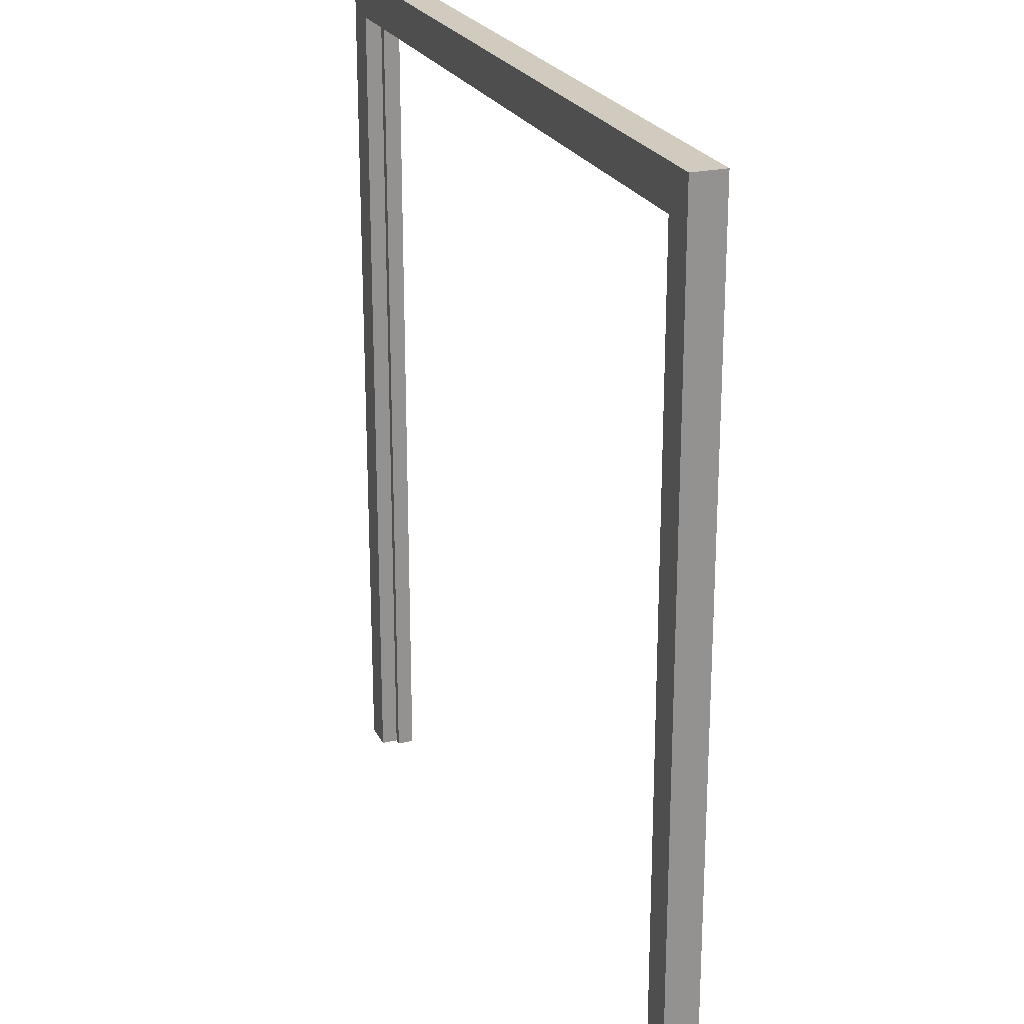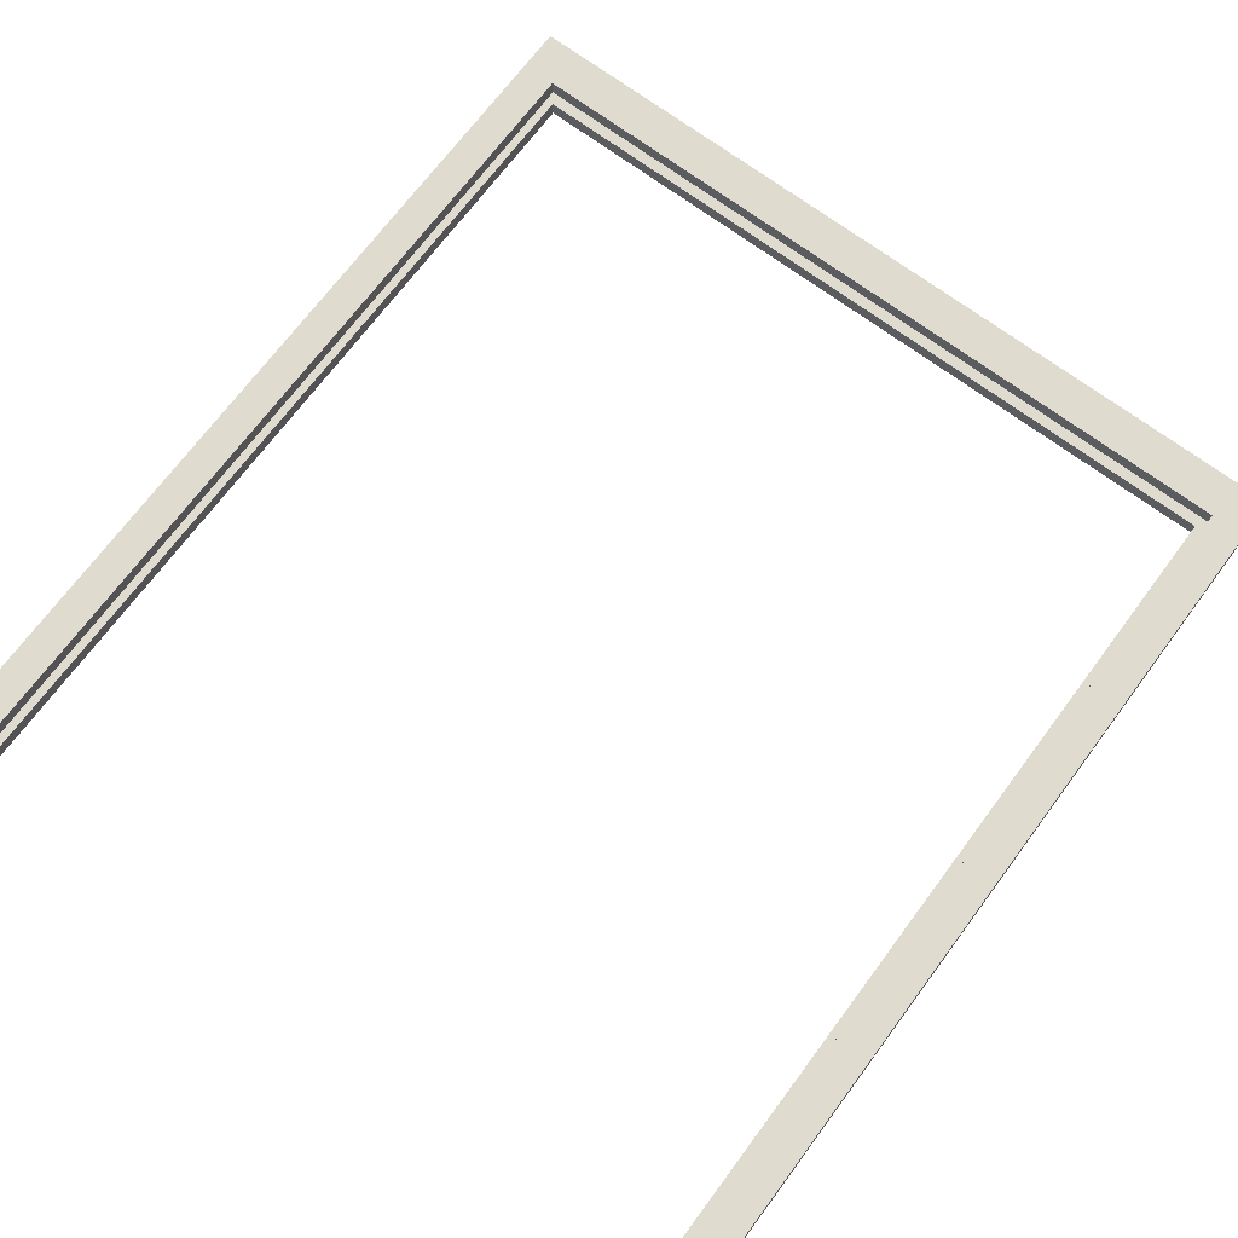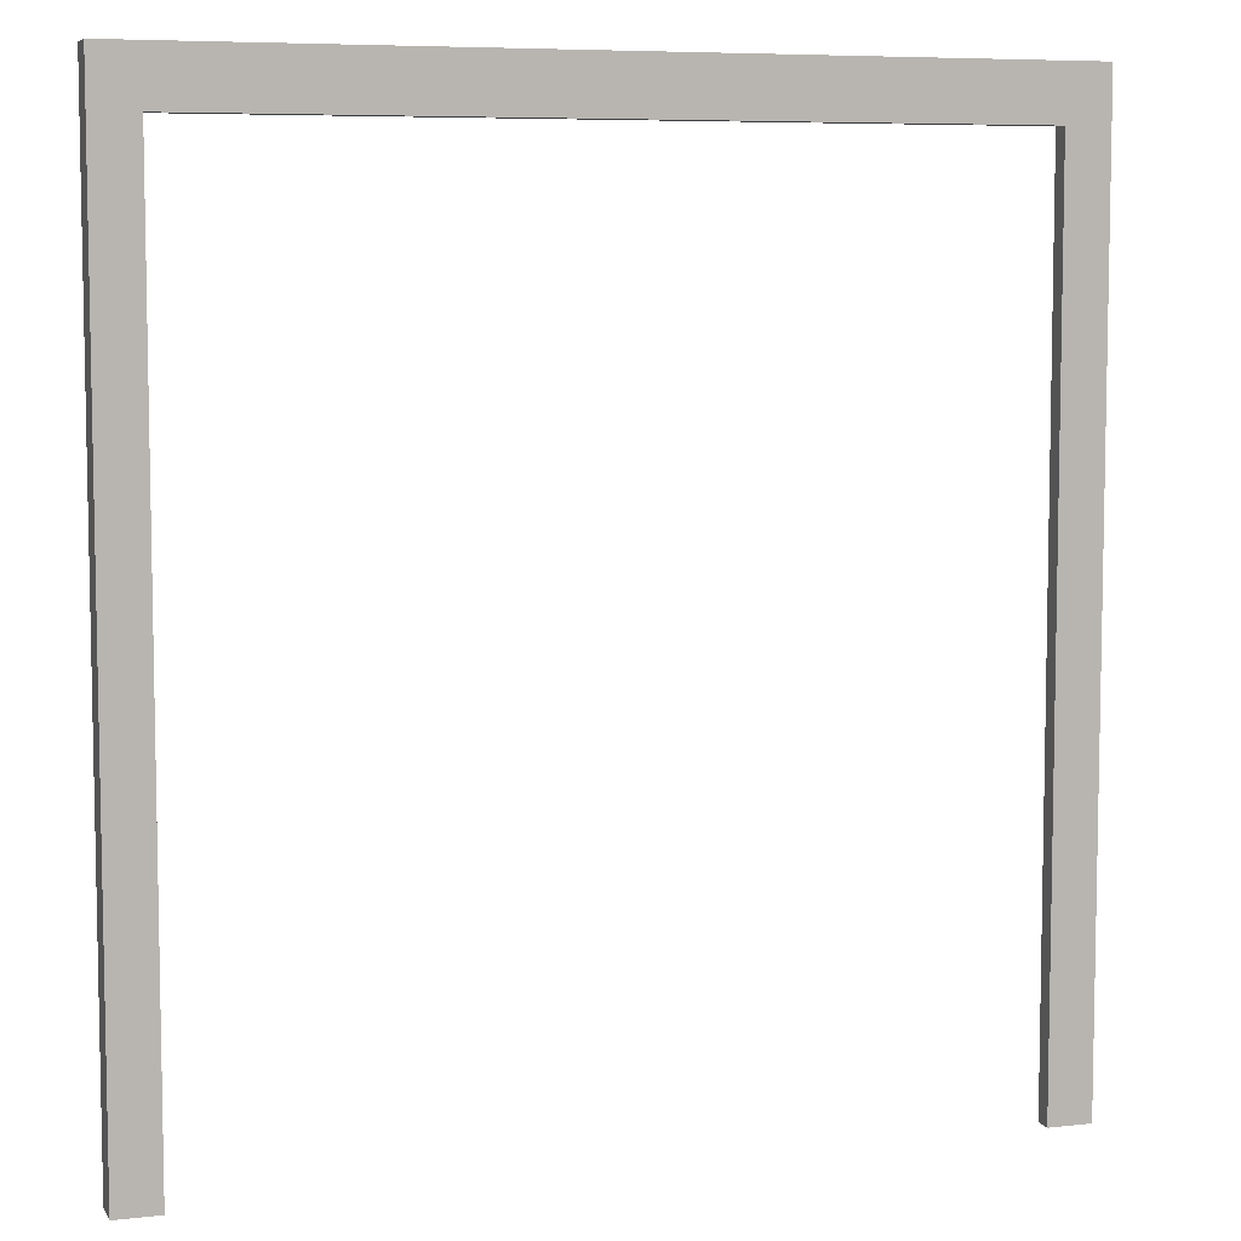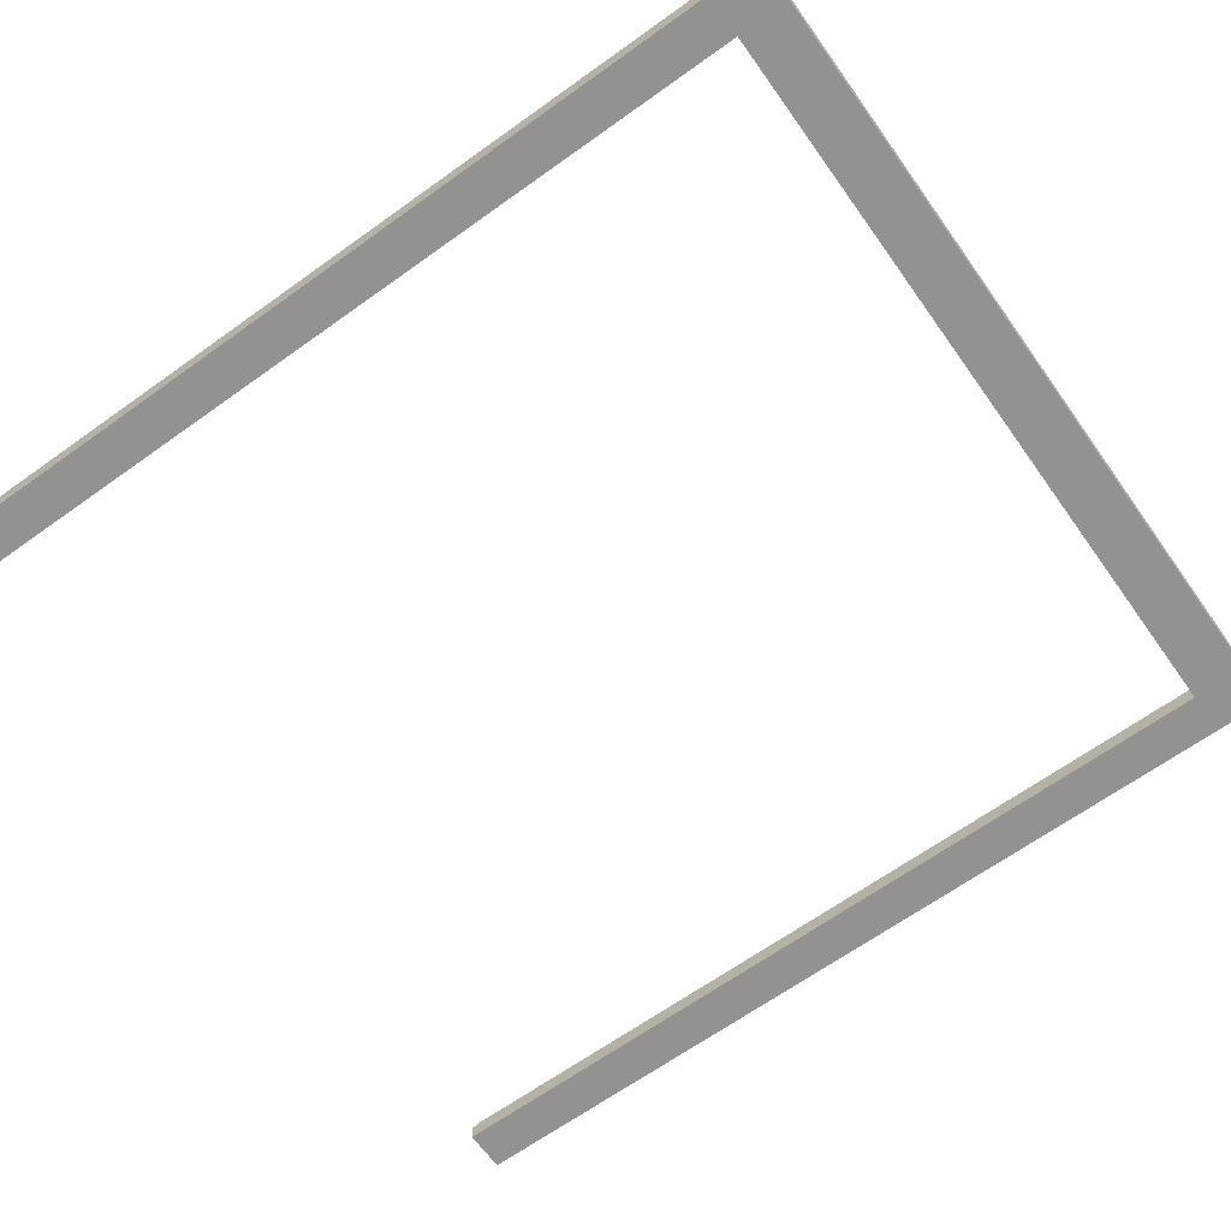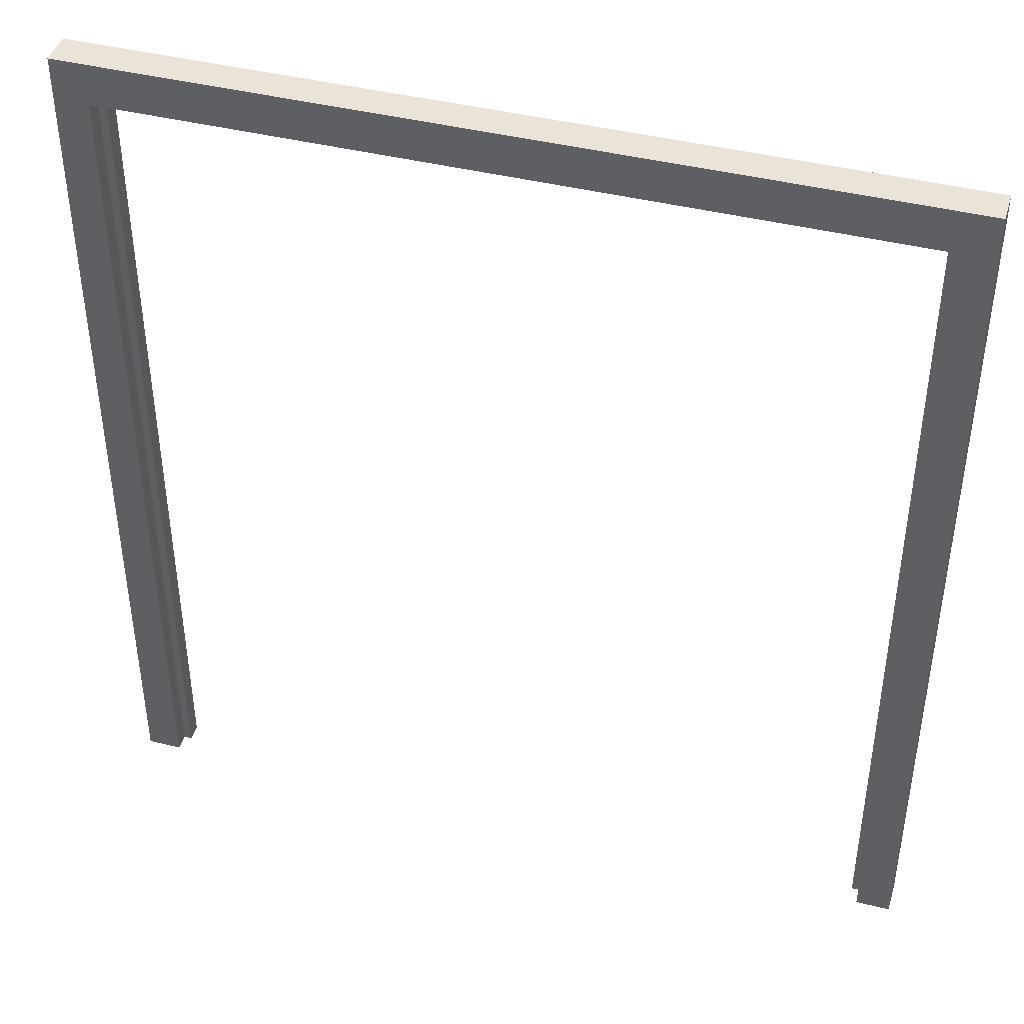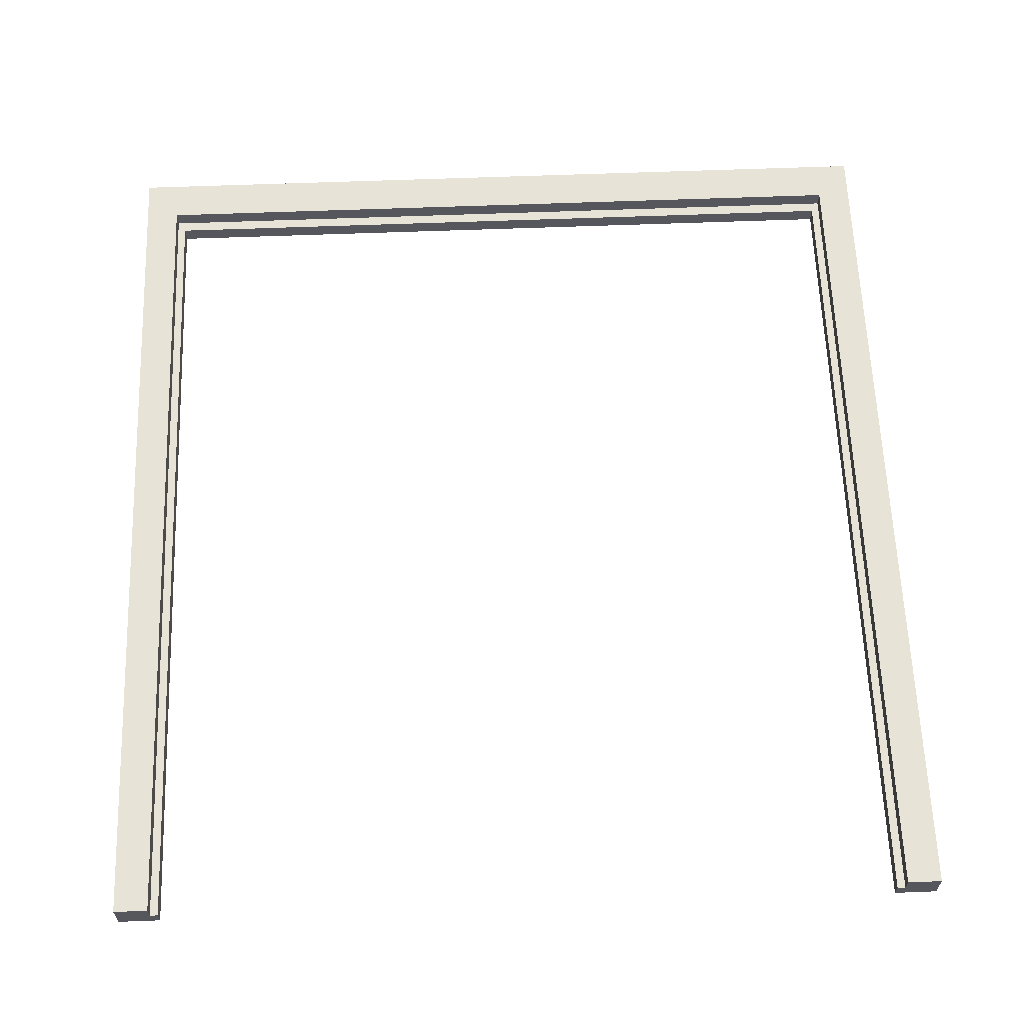
<metadata>
{"format":"obj","ext":"obj","renderer":"f3d","projection":"perspective","resolution":1024,"background":"white","views":[{"elev":23.3,"azim":-110.7,"up":"+Z"},{"elev":70.5,"azim":-143.3,"up":"+Y"},{"elev":7.0,"azim":-17.9,"up":"+Z"},{"elev":-66.5,"azim":-54.4,"up":"+Y"},{"elev":43.0,"azim":-163.6,"up":"+Z"},{"elev":62.3,"azim":177.8,"up":"+Y"}]}
</metadata>
<code>
o DoorwayDouble_1
v 0.9975 0.01962 1.086
v 0.9975 0.01889 -1.044
v 0.9975 -0.0611 -1.044
v 0.9975 -0.06038 1.086
v -0.9134 0.01959 0.9874
v -0.9134 0.01889 -1.044
v -0.9134 -0.0211 -1.044
v -0.9134 -0.02041 0.9874
v -0.9952 -0.06038 1.086
v -0.9952 0.01962 1.086
v -0.9952 0.01889 -1.044
v -0.9952 -0.0611 -1.044
v 0.9161 -0.02041 0.9874
v 0.9161 -0.0211 -1.044
v 0.9161 0.01889 -1.044
v 0.9161 0.01959 0.9874
v 0.8971 -0.06041 0.9617
v 0.8971 -0.0611 -1.044
v 0.8971 -0.0211 -1.044
v 0.8971 -0.02041 0.9617
v -0.8944 -0.0611 -1.044
v -0.8944 -0.06041 0.9617
v -0.8944 -0.02041 0.9617
v -0.8944 -0.0211 -1.044
f 2 4 3
f 6 8 7
f 9 1 10
f 9 11 12
f 15 13 16
f 19 17 20
f 12 22 9
f 4 22 17
f 3 17 18
f 5 13 8
f 2 16 1
f 1 5 10
f 5 11 10
f 20 14 19
f 7 23 24
f 20 22 23
f 24 22 21
f 8 20 23
f 7 11 6
f 7 21 12
f 2 14 15
f 18 14 3
f 2 1 4
f 6 5 8
f 9 4 1
f 9 10 11
f 15 14 13
f 19 18 17
f 12 21 22
f 4 9 22
f 3 4 17
f 5 16 13
f 2 15 16
f 1 16 5
f 5 6 11
f 20 13 14
f 7 8 23
f 20 17 22
f 24 23 22
f 8 13 20
f 7 12 11
f 7 24 21
f 2 3 14
f 18 19 14

</code>
